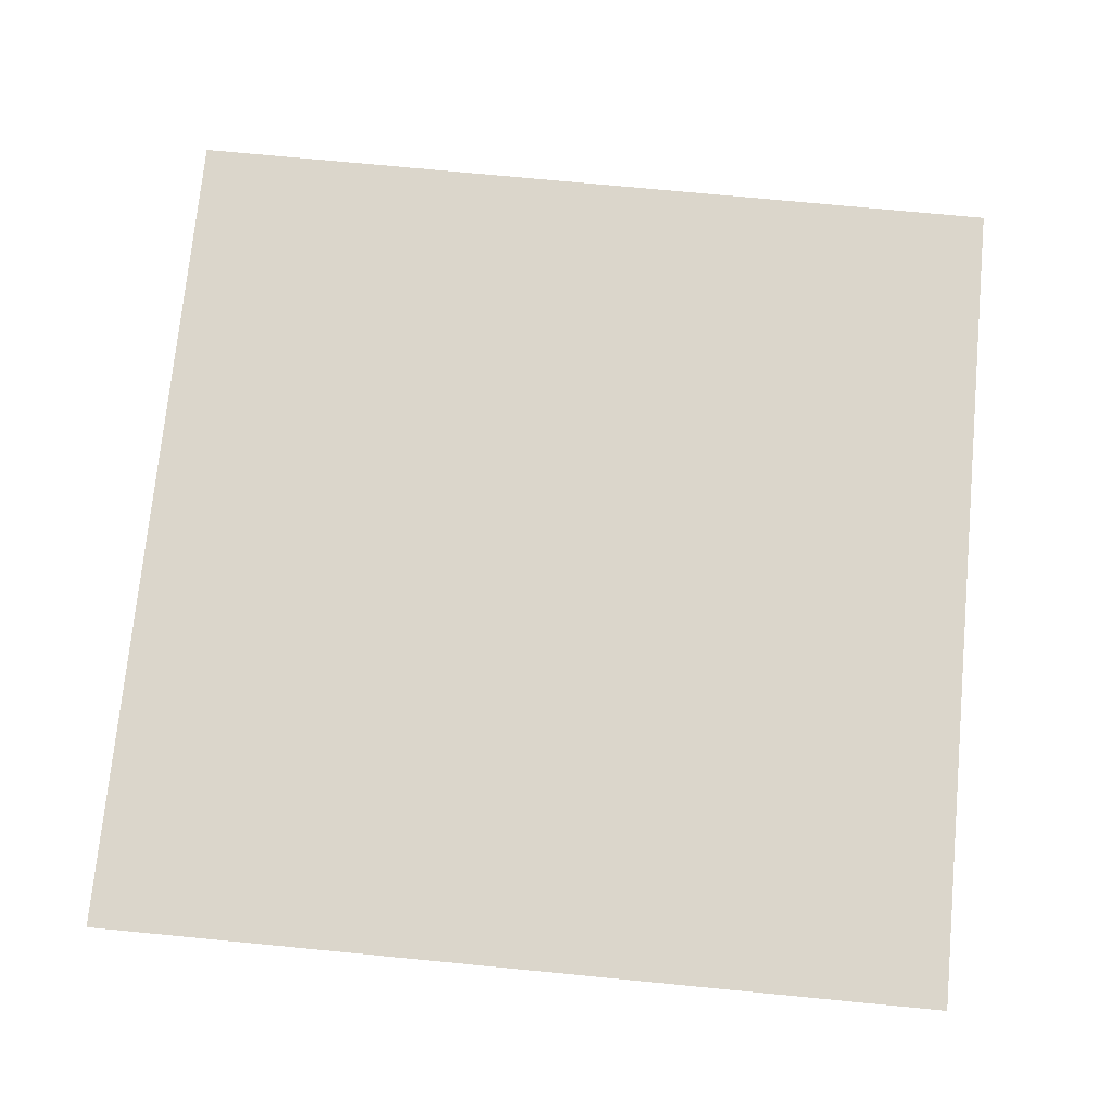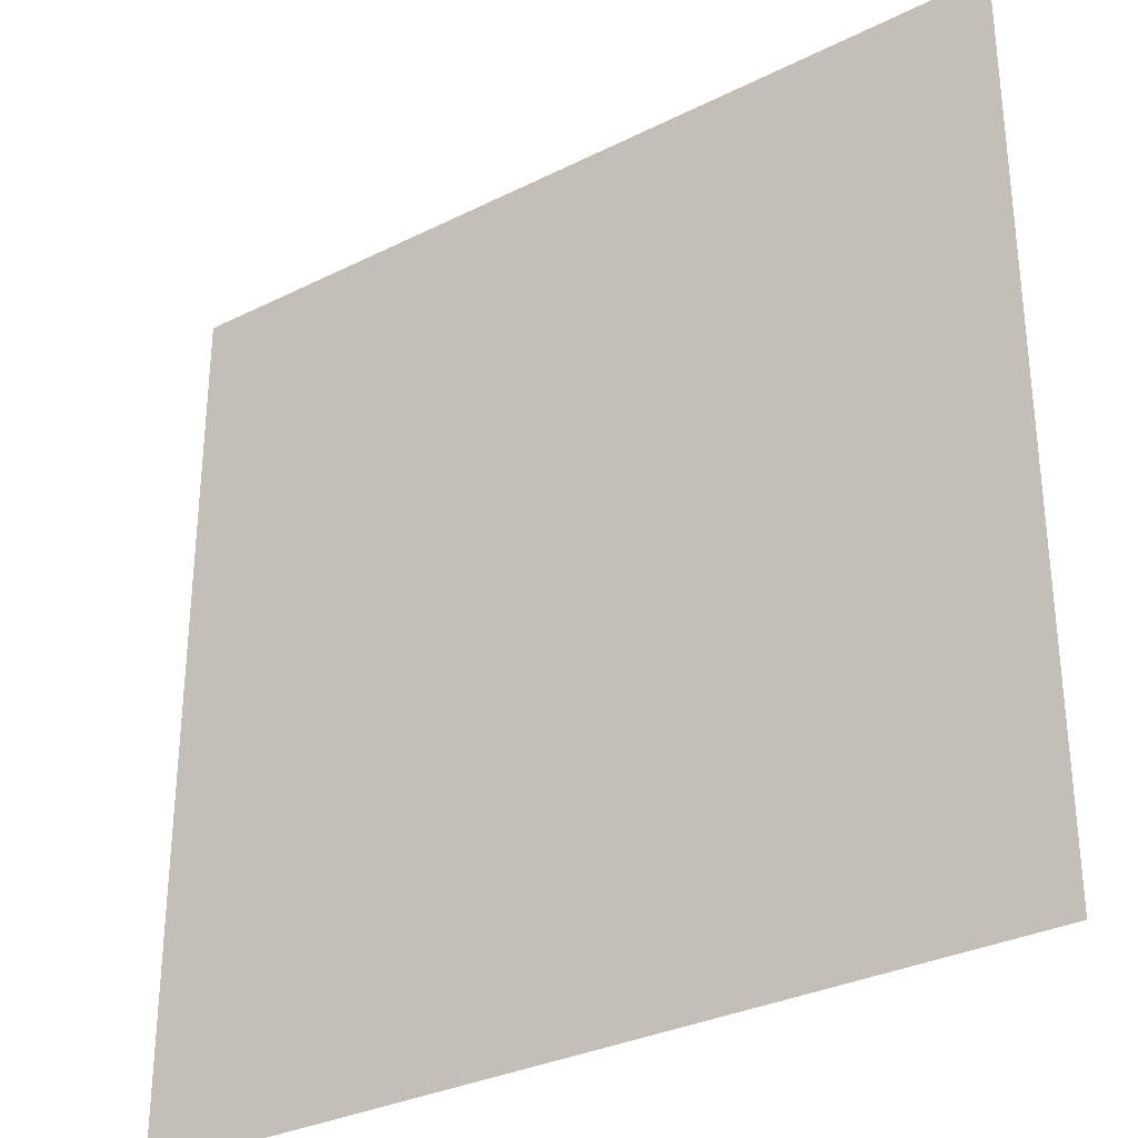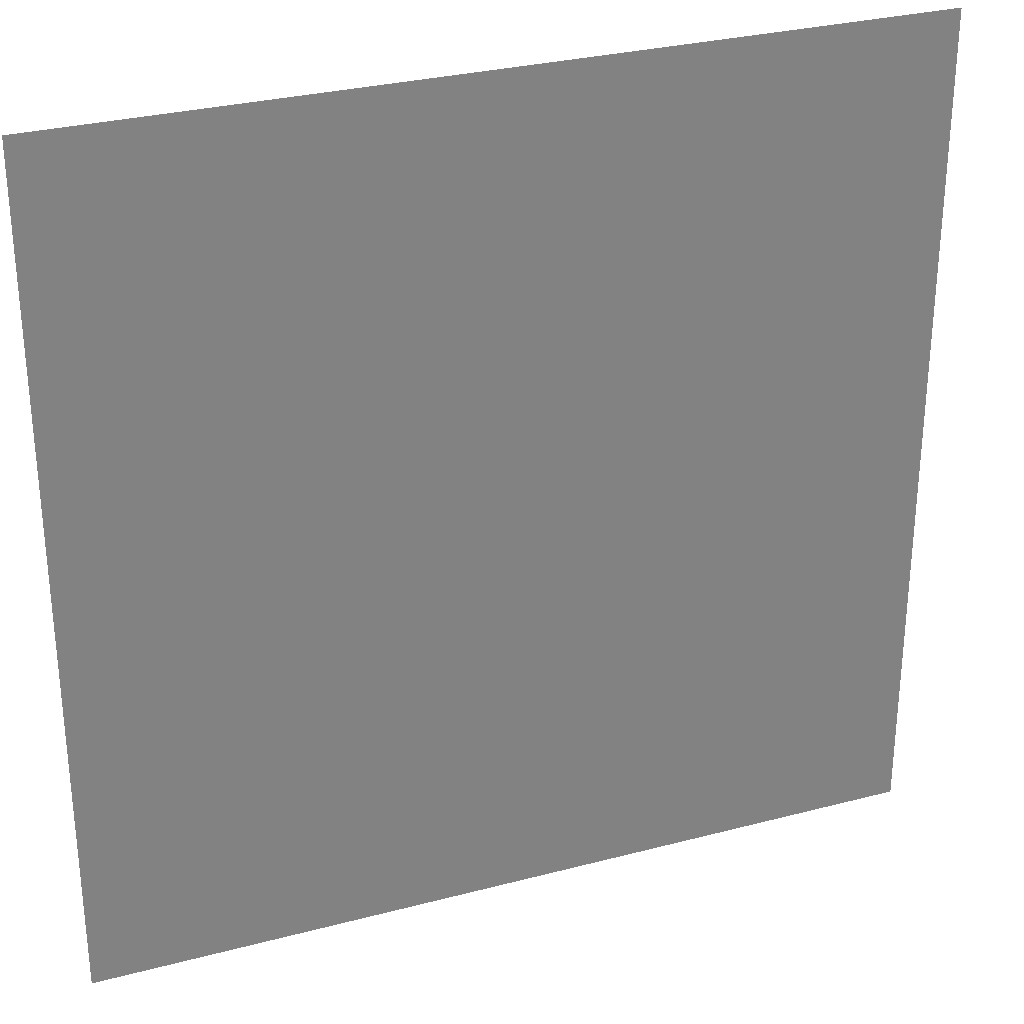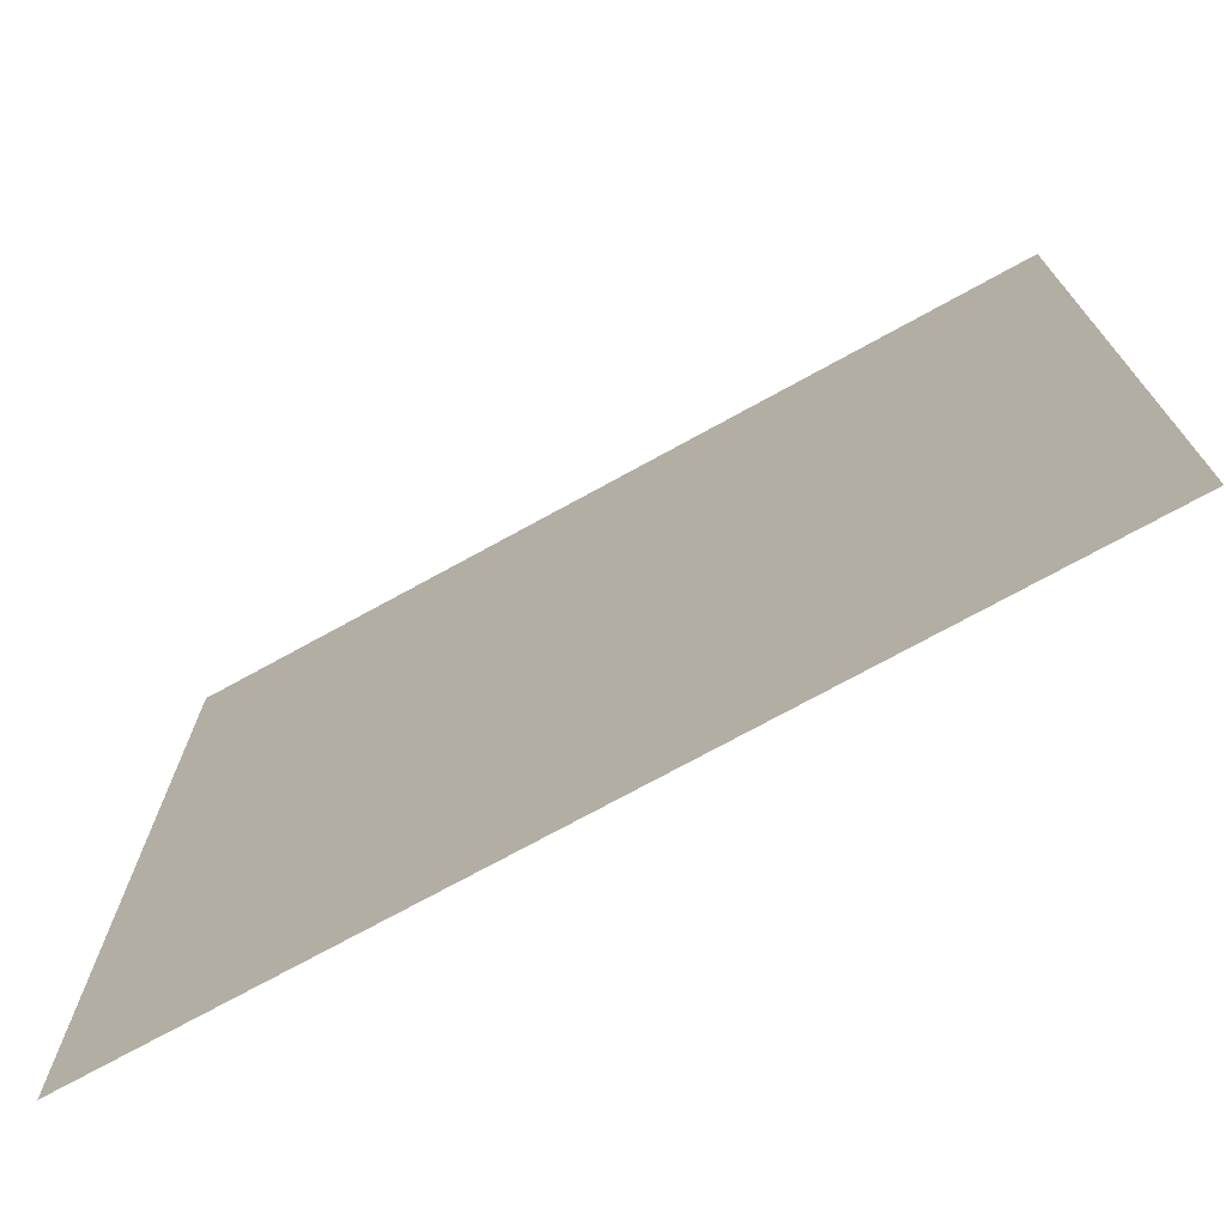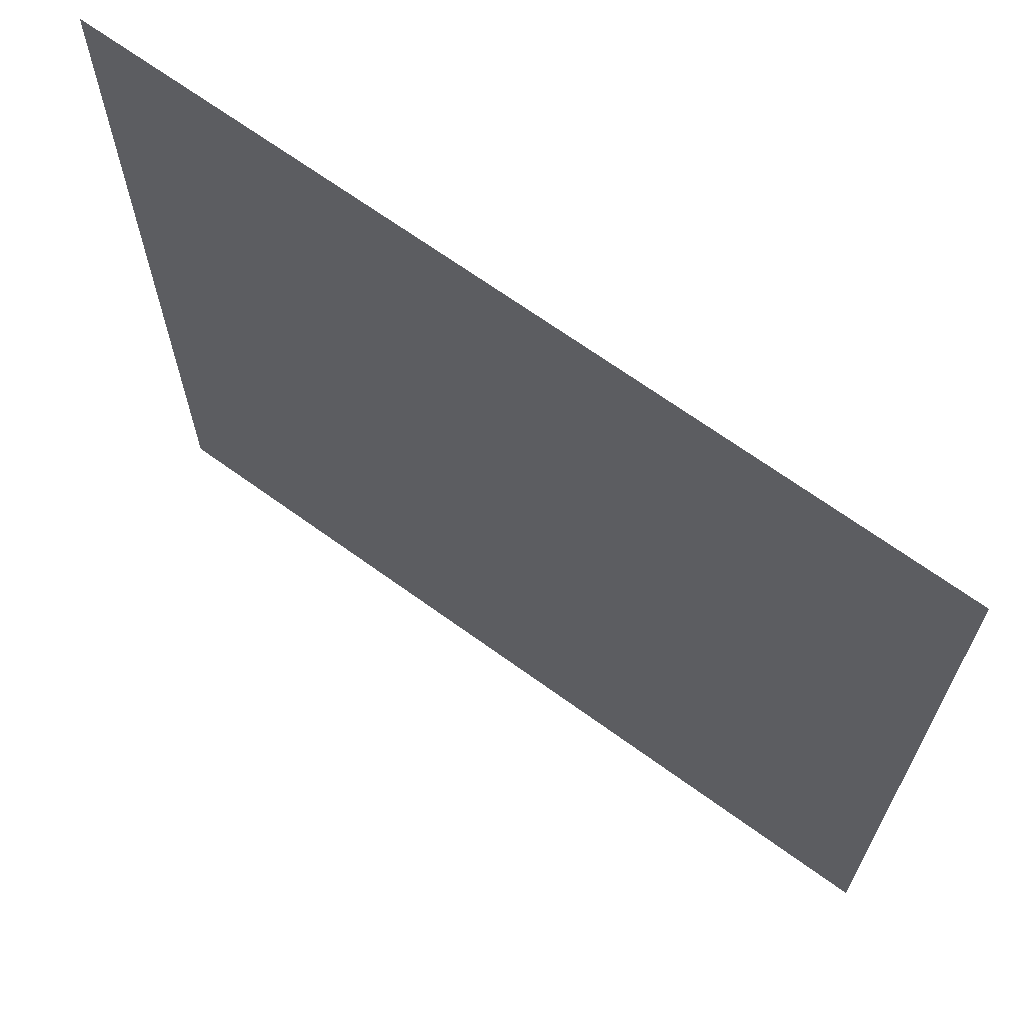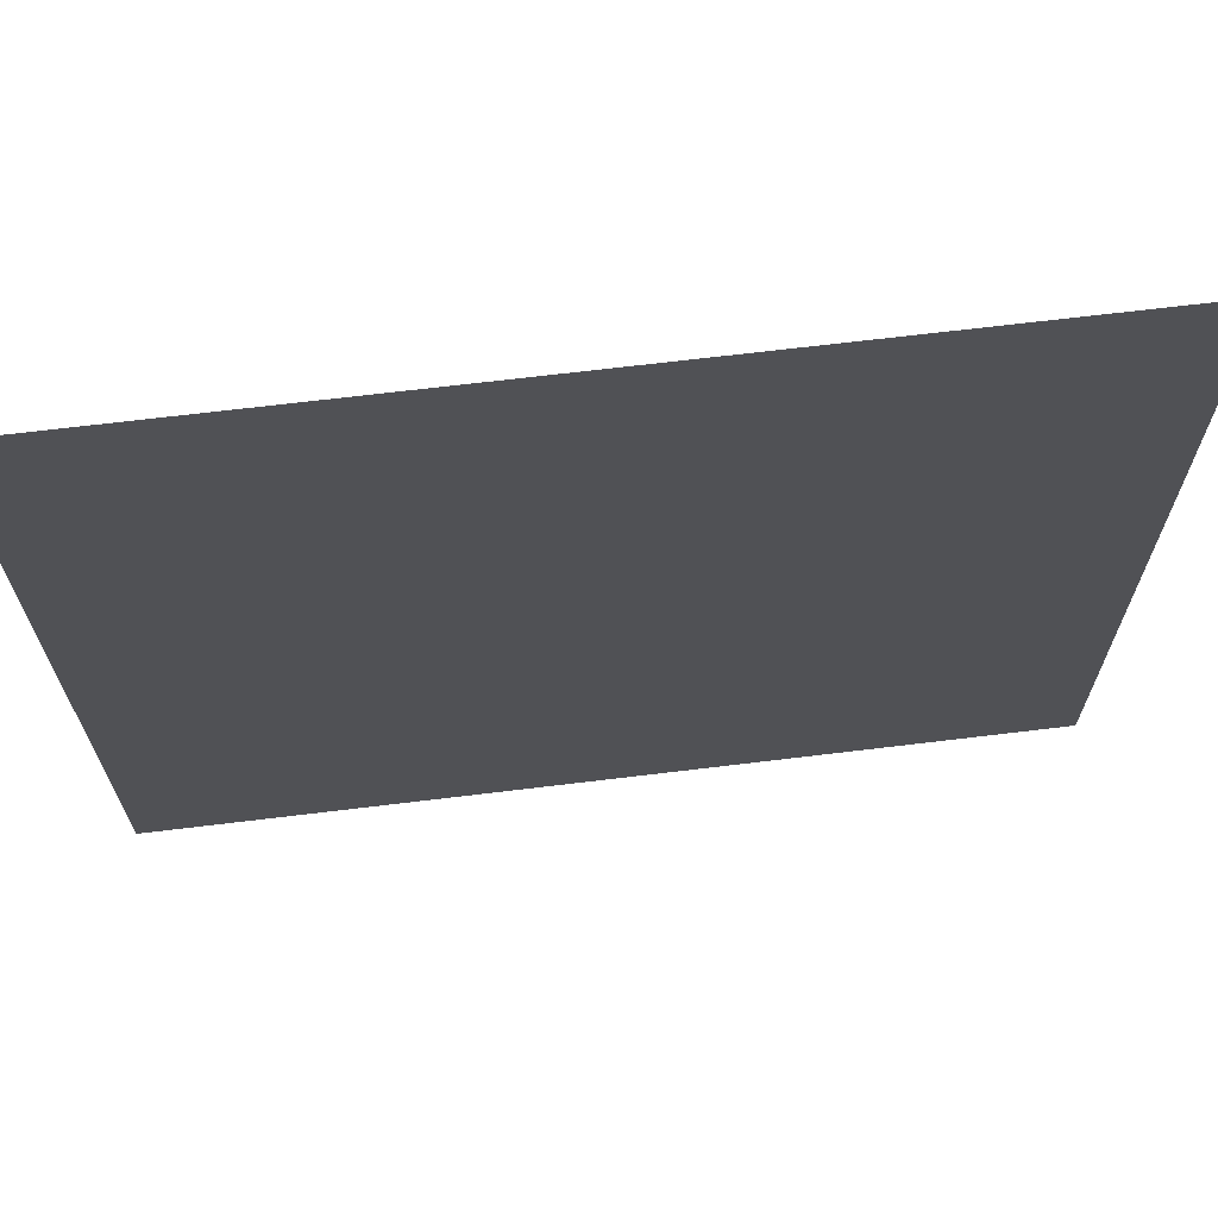
<metadata>
{"format":"obj","ext":"obj","renderer":"f3d","projection":"perspective","resolution":1024,"background":"white","views":[{"elev":73.5,"azim":5.5,"up":"+Z"},{"elev":-31.4,"azim":35.4,"up":"+Y"},{"elev":29.8,"azim":-21.1,"up":"+Y"},{"elev":-73.8,"azim":-151.2,"up":"+Y"},{"elev":67.7,"azim":-144.0,"up":"+Y"},{"elev":68.9,"azim":173.1,"up":"+Y"}]}
</metadata>
<code>
v -1.907e-08 -0.25 0
v -0.25 -0.25 0
v -1.907e-08 0.25 0
v -0.25 0.25 0
v 0.25 0.25 0
v 0.25 -0.25 0
v -1.907e-08 0.25 0
v -1.907e-08 -0.25 0
g hotspot_directional_arrow
f 1 3 2
f 2 3 4
f 5 7 6
f 6 7 8

</code>
